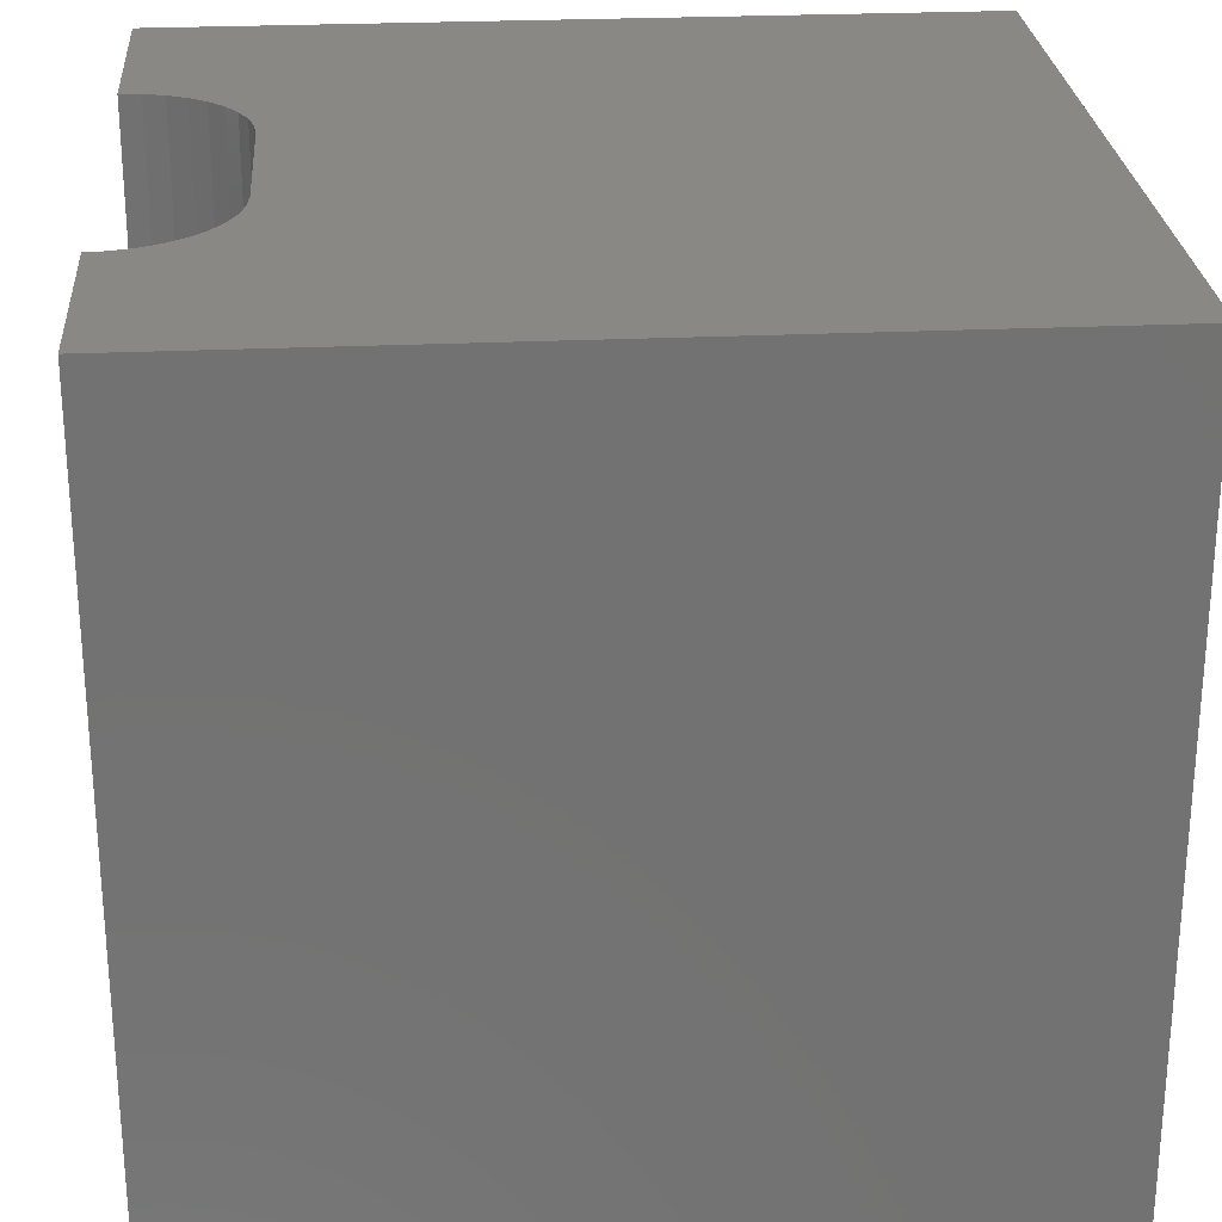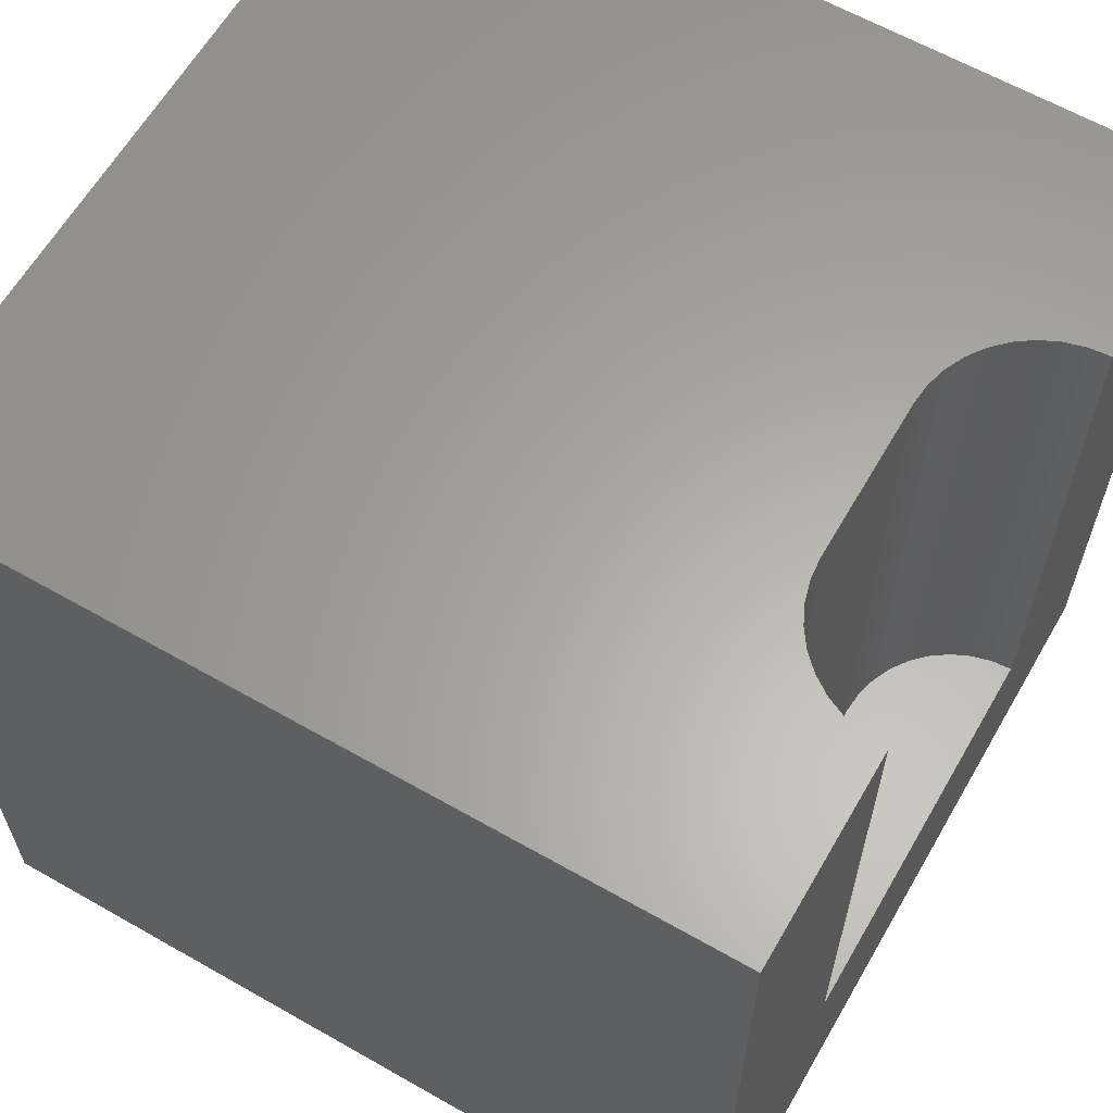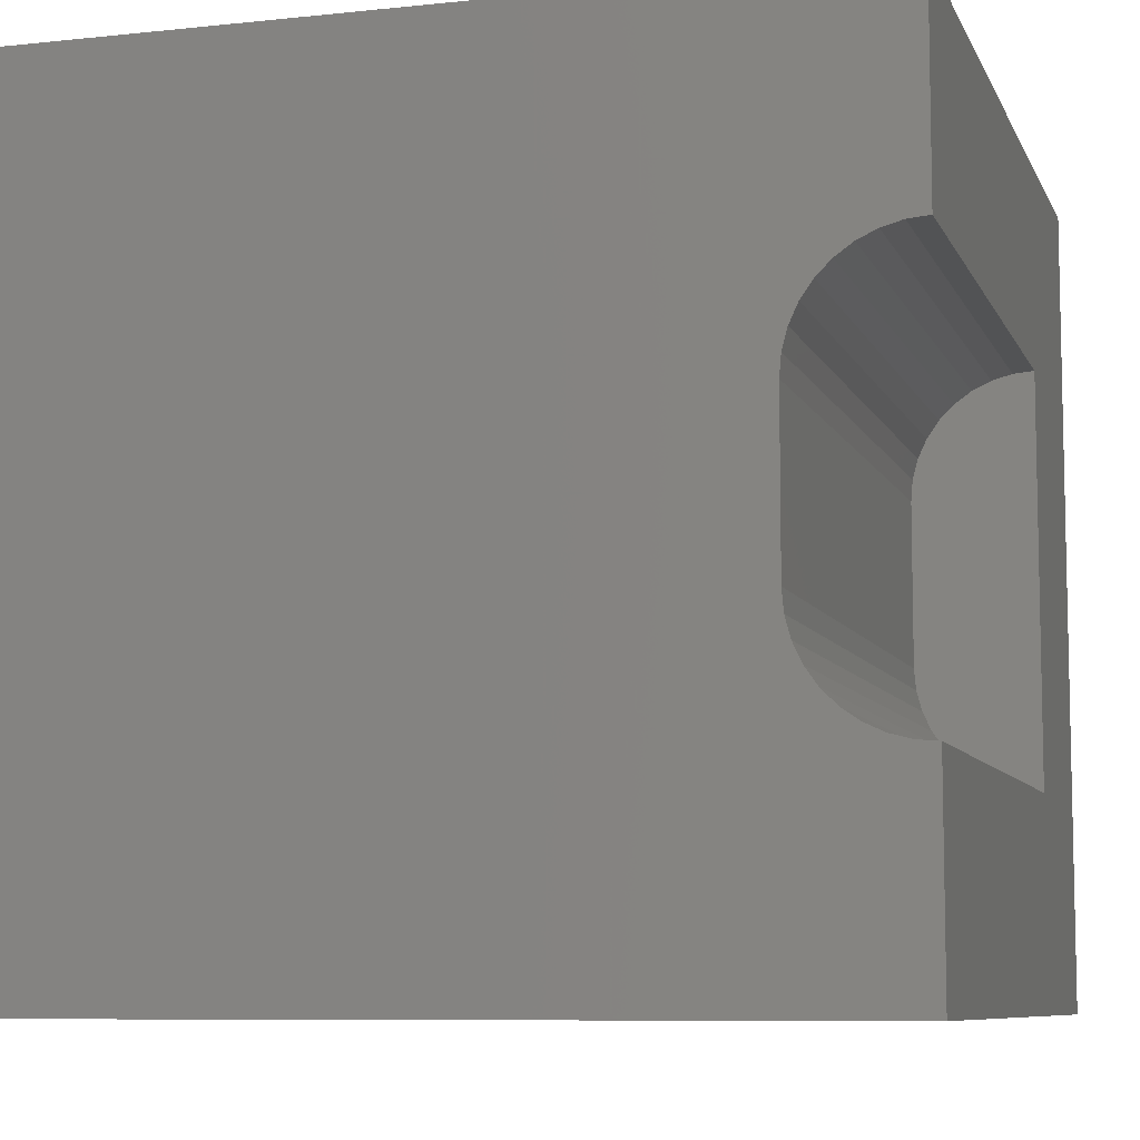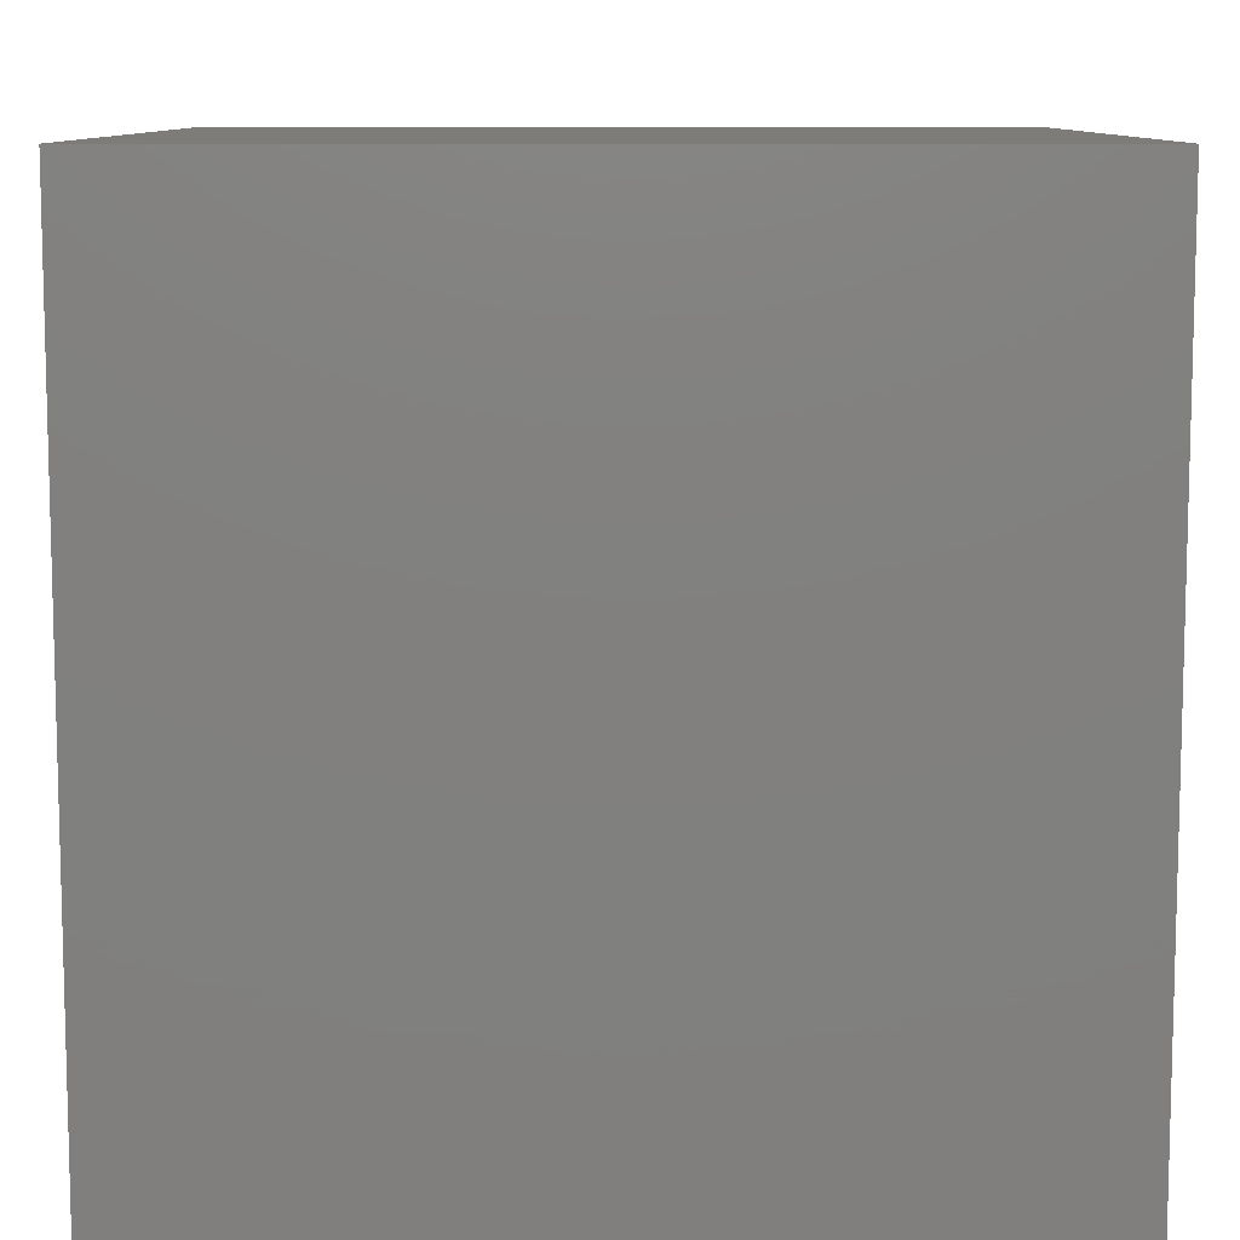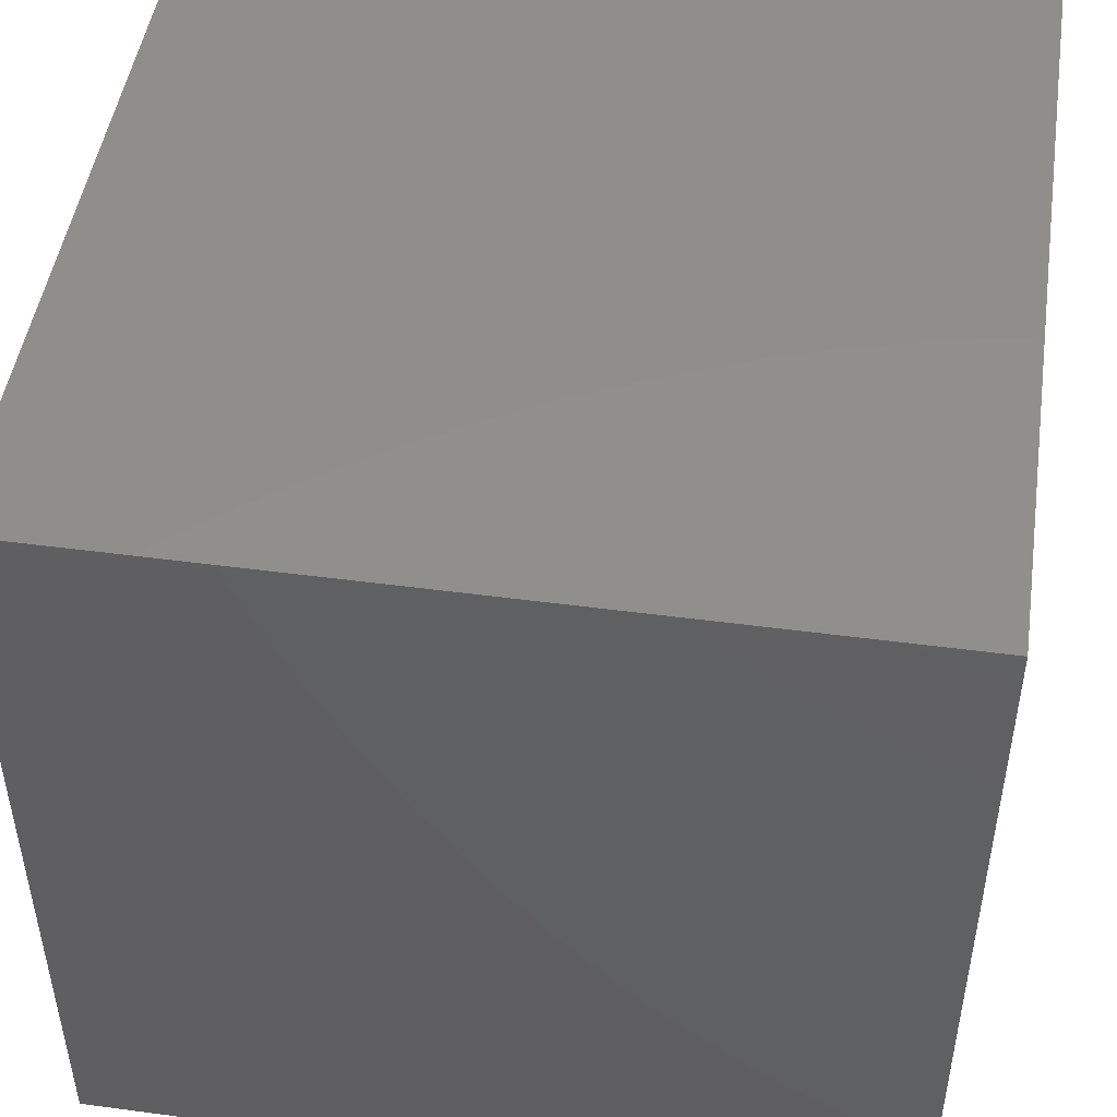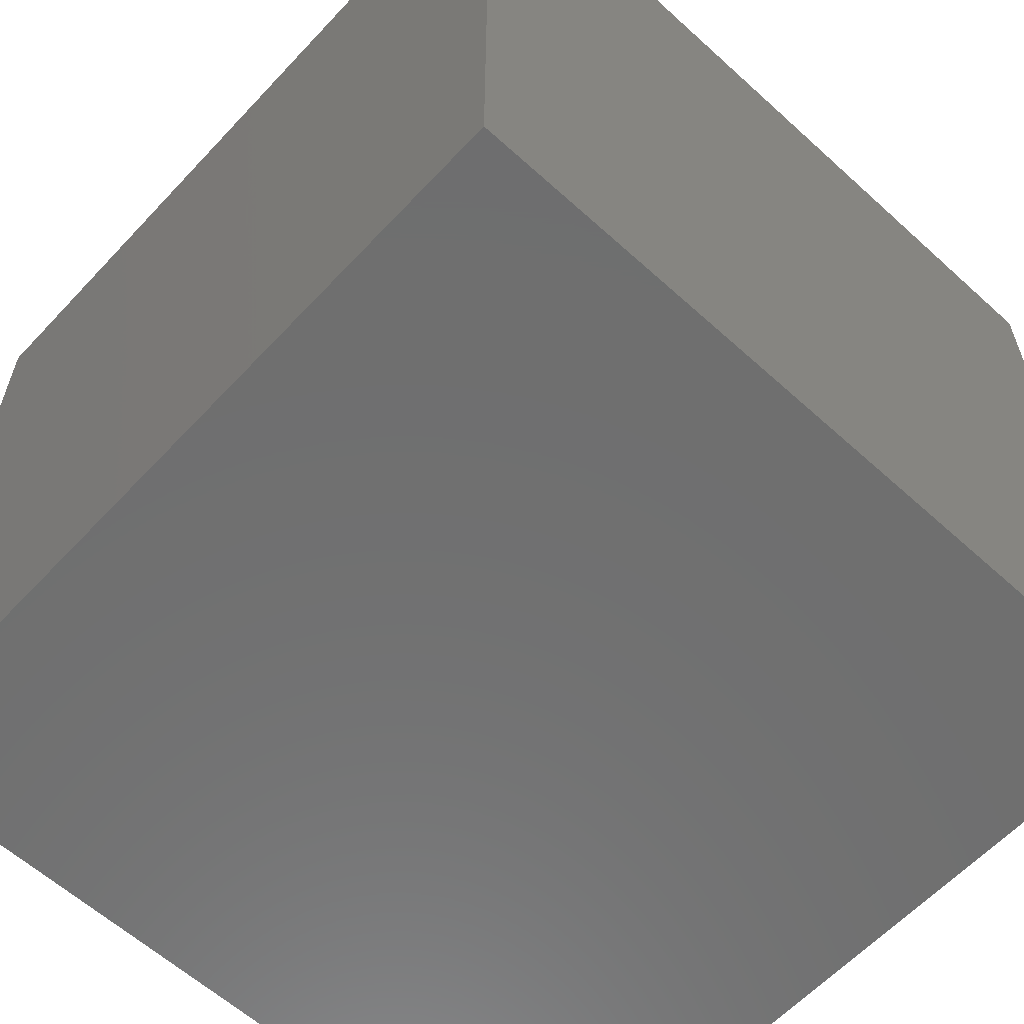
<metadata>
{"format":"stl","ext":"stl","renderer":"f3d","projection":"perspective","resolution":1024,"background":"white","views":[{"elev":26.0,"azim":175.8,"up":"+Z"},{"elev":62.4,"azim":30.0,"up":"+Z"},{"elev":-8.2,"azim":16.3,"up":"+Y"},{"elev":9.5,"azim":-89.9,"up":"+Y"},{"elev":48.0,"azim":-171.5,"up":"+Y"},{"elev":-60.8,"azim":-132.8,"up":"+Z"}]}
</metadata>
<code>
# stl→obj: 48 verts, 92 faces
v 0 10 10
v 0 10 0
v 0 0 10
v 0 0 0
v 9.743 7.448 10
v 10 7.471 10
v 10 10 10
v 9.048 2.876 10
v 8.865 3.058 10
v 8.717 3.27 10
v 8.608 3.504 10
v 8.541 6.247 10
v 8.608 6.496 10
v 8.717 6.73 10
v 8.865 6.942 10
v 10 2.529 10
v 9.743 2.552 10
v 10 0 10
v 9.493 2.618 10
v 9.259 2.728 10
v 9.048 7.124 10
v 9.259 7.272 10
v 9.493 7.382 10
v 8.541 3.753 10
v 8.519 4.011 10
v 8.519 5.989 10
v 10 2.529 2.716
v 10 0 0
v 10 7.471 2.716
v 10 10 0
v 8.519 4.011 2.716
v 8.541 3.753 2.716
v 8.608 3.504 2.716
v 8.717 3.27 2.716
v 8.865 3.058 2.716
v 9.048 2.876 2.716
v 9.259 2.728 2.716
v 9.493 2.618 2.716
v 9.743 2.552 2.716
v 9.743 7.448 2.716
v 9.493 7.382 2.716
v 9.259 7.272 2.716
v 9.048 7.124 2.716
v 8.865 6.942 2.716
v 8.717 6.73 2.716
v 8.608 6.496 2.716
v 8.541 6.247 2.716
v 8.519 5.989 2.716
f 1 2 3
f 3 2 4
f 5 6 7
f 8 9 3
f 3 9 10
f 3 10 11
f 12 13 1
f 1 13 14
f 1 14 15
f 16 17 18
f 18 17 19
f 18 19 3
f 3 19 20
f 3 20 8
f 15 21 1
f 1 21 22
f 1 22 7
f 7 22 23
f 7 23 5
f 11 24 3
f 3 24 25
f 3 25 1
f 1 25 26
f 1 26 12
f 16 18 27
f 27 18 28
f 27 28 29
f 29 28 30
f 29 30 6
f 6 30 7
f 2 30 4
f 4 30 28
f 7 30 1
f 1 30 2
f 28 18 4
f 4 18 3
f 31 25 24
f 31 24 32
f 32 24 11
f 32 11 33
f 33 11 10
f 33 10 34
f 34 10 9
f 34 9 35
f 35 9 8
f 35 8 36
f 36 8 20
f 36 20 37
f 37 20 19
f 37 19 38
f 38 19 17
f 38 17 39
f 39 17 16
f 39 16 27
f 29 6 5
f 29 5 40
f 40 5 23
f 40 23 41
f 41 23 22
f 41 22 42
f 42 22 21
f 42 21 43
f 43 21 15
f 43 15 44
f 44 15 14
f 44 14 45
f 45 14 13
f 45 13 46
f 46 13 12
f 46 12 47
f 47 12 26
f 47 26 48
f 32 33 27
f 48 29 40
f 40 41 48
f 48 41 42
f 48 42 43
f 43 44 48
f 48 44 45
f 48 45 47
f 47 45 46
f 29 48 27
f 27 48 31
f 27 31 32
f 33 34 27
f 27 34 35
f 27 35 36
f 36 37 27
f 27 37 38
f 27 38 39
f 31 48 25
f 25 48 26

</code>
